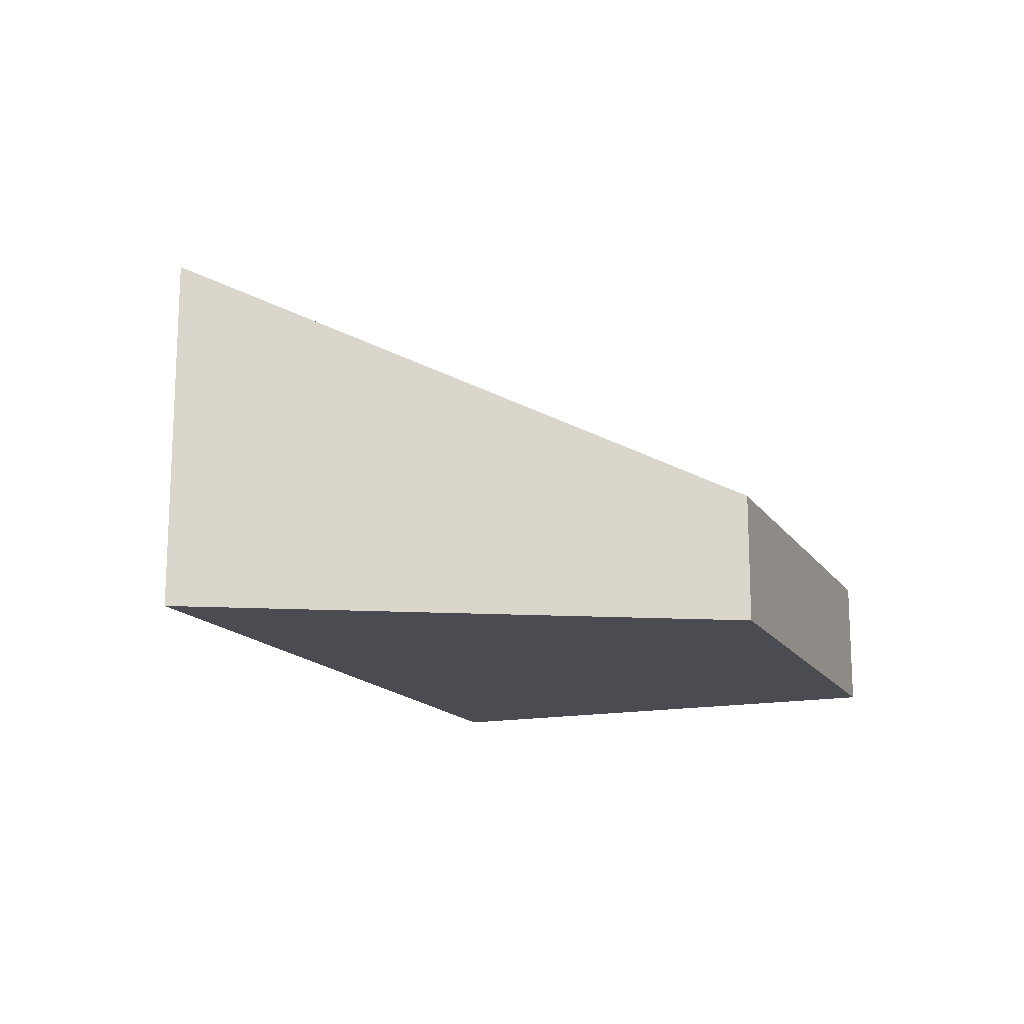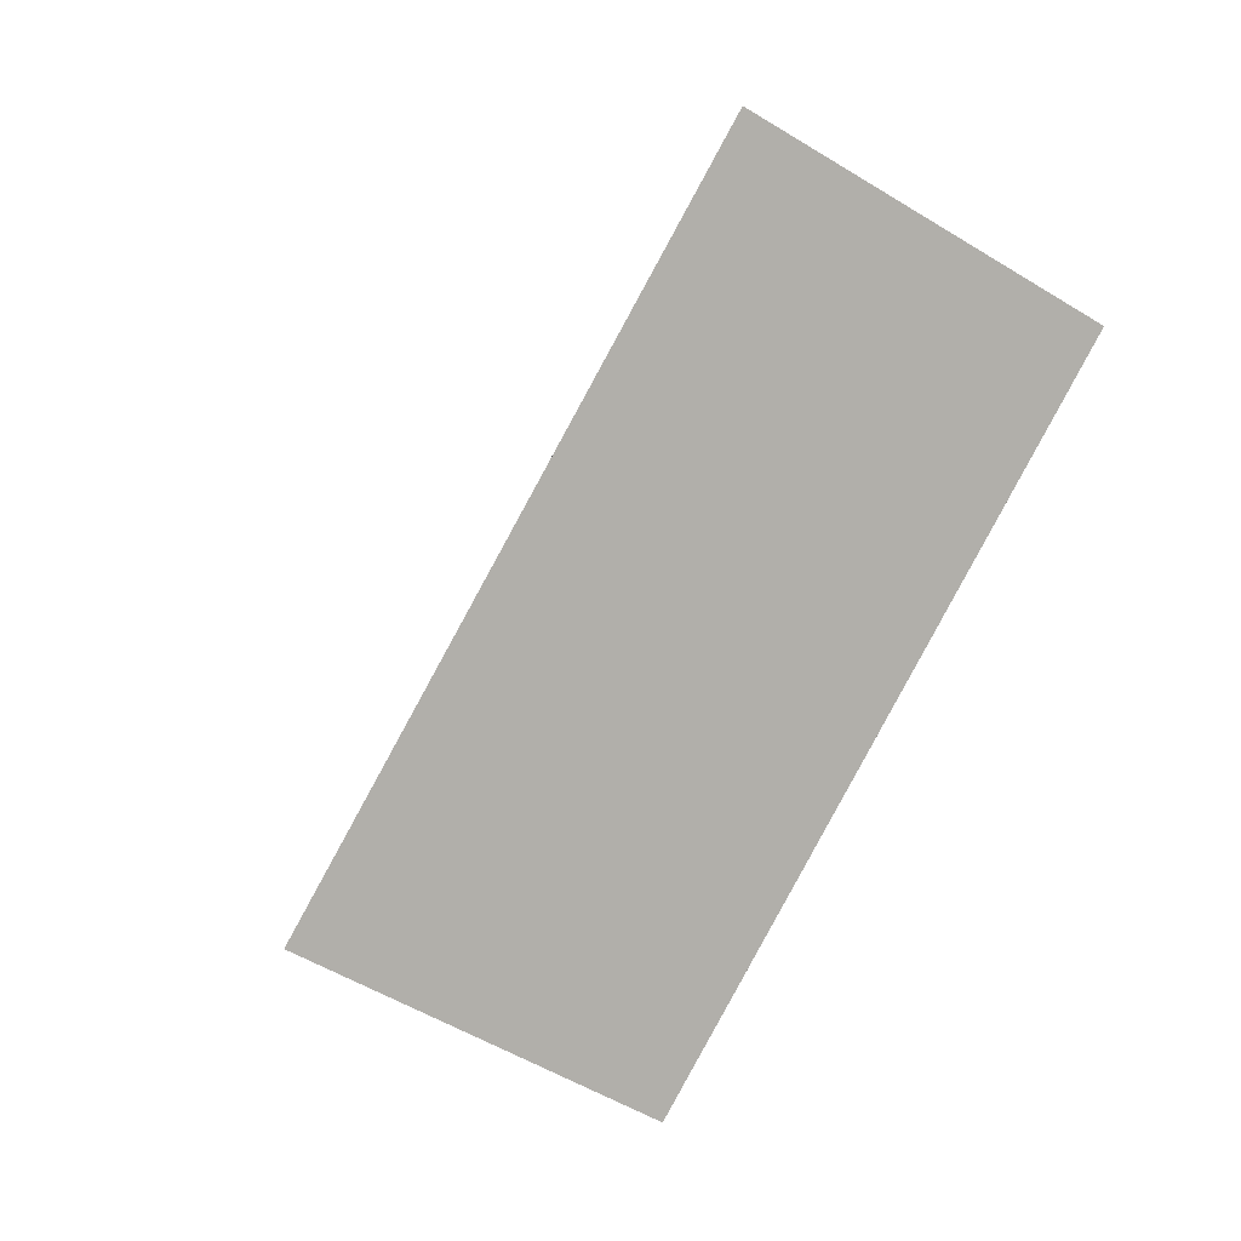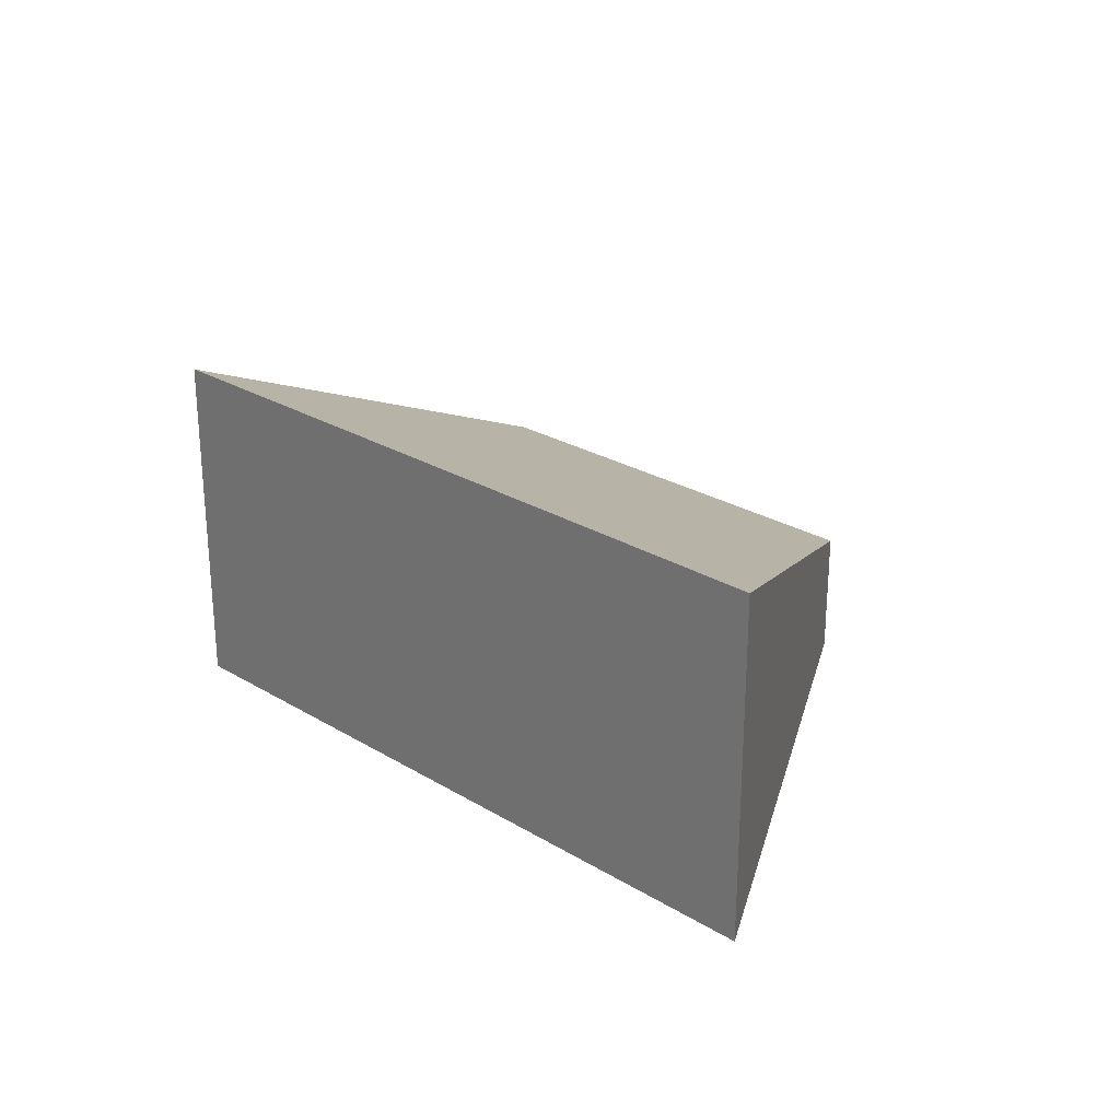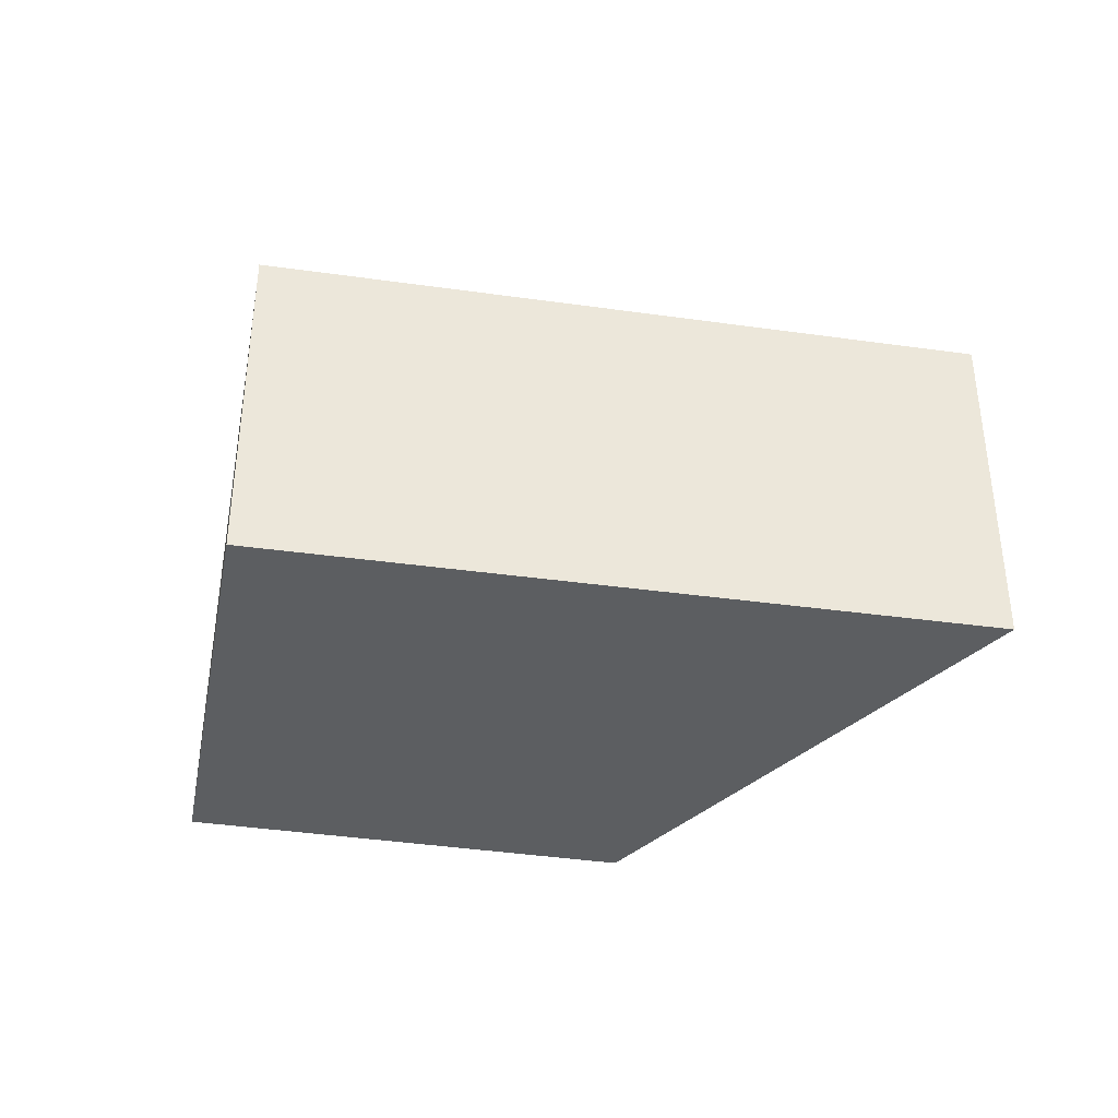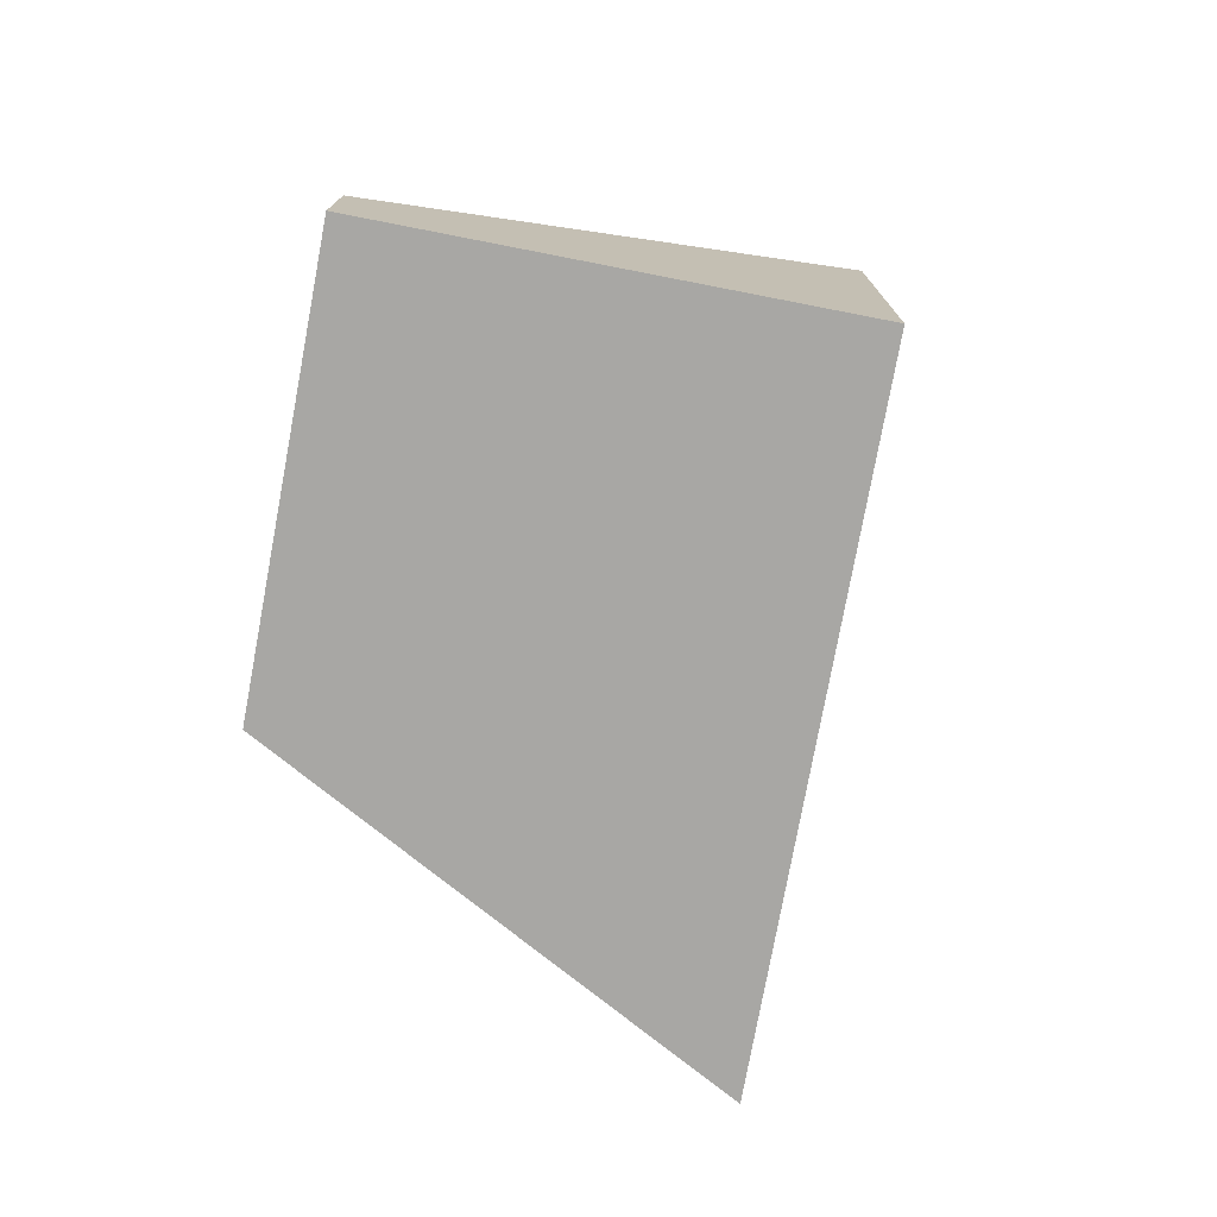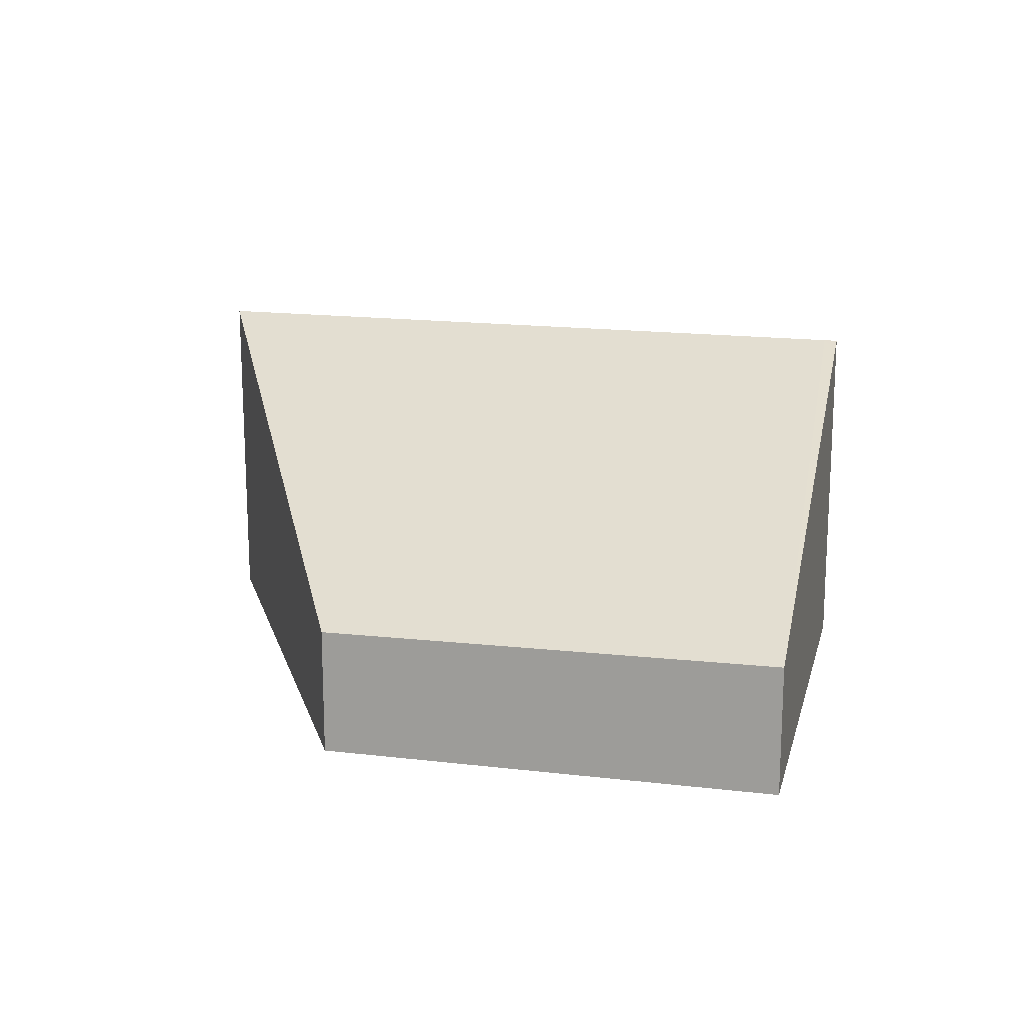
<metadata>
{"format":"obj","ext":"obj","renderer":"f3d","projection":"perspective","resolution":1024,"background":"white","views":[{"elev":-15.5,"azim":-39.8,"up":"+Y"},{"elev":-55.1,"azim":-122.7,"up":"+Z"},{"elev":26.3,"azim":-109.1,"up":"+Y"},{"elev":-37.3,"azim":-162.8,"up":"+Y"},{"elev":-74.6,"azim":107.4,"up":"+Y"},{"elev":16.5,"azim":41.9,"up":"+Y"}]}
</metadata>
<code>
v  4.306 1.151 2.828
v  5.74 3.134 -2.977
v  0 3.134 1.919e-16
v  7.956 1.182 0.857
v  5.916 3.072 -2.912
v  5.85 3.134 -3.034
v  7.956 -5.248e-17 0.857
v  5.916 1.783e-16 -2.912
v  5.85 1.858e-16 -3.034
v  0 0 0
v  5.74 1.823e-16 -2.977
v  4.306 -1.732e-16 2.828
g defaultobject
f 1 2 3
f 2 1 4
f 2 4 5
f 2 5 6
f 7 5 4
f 5 7 8
f 5 8 6
f 6 8 9
f 9 2 6
f 2 9 3
f 3 9 10
f 10 9 11
f 1 7 4
f 7 1 12
f 10 1 3
f 1 10 12
f 12 8 7
f 8 12 9
f 9 12 11
f 11 12 10

</code>
